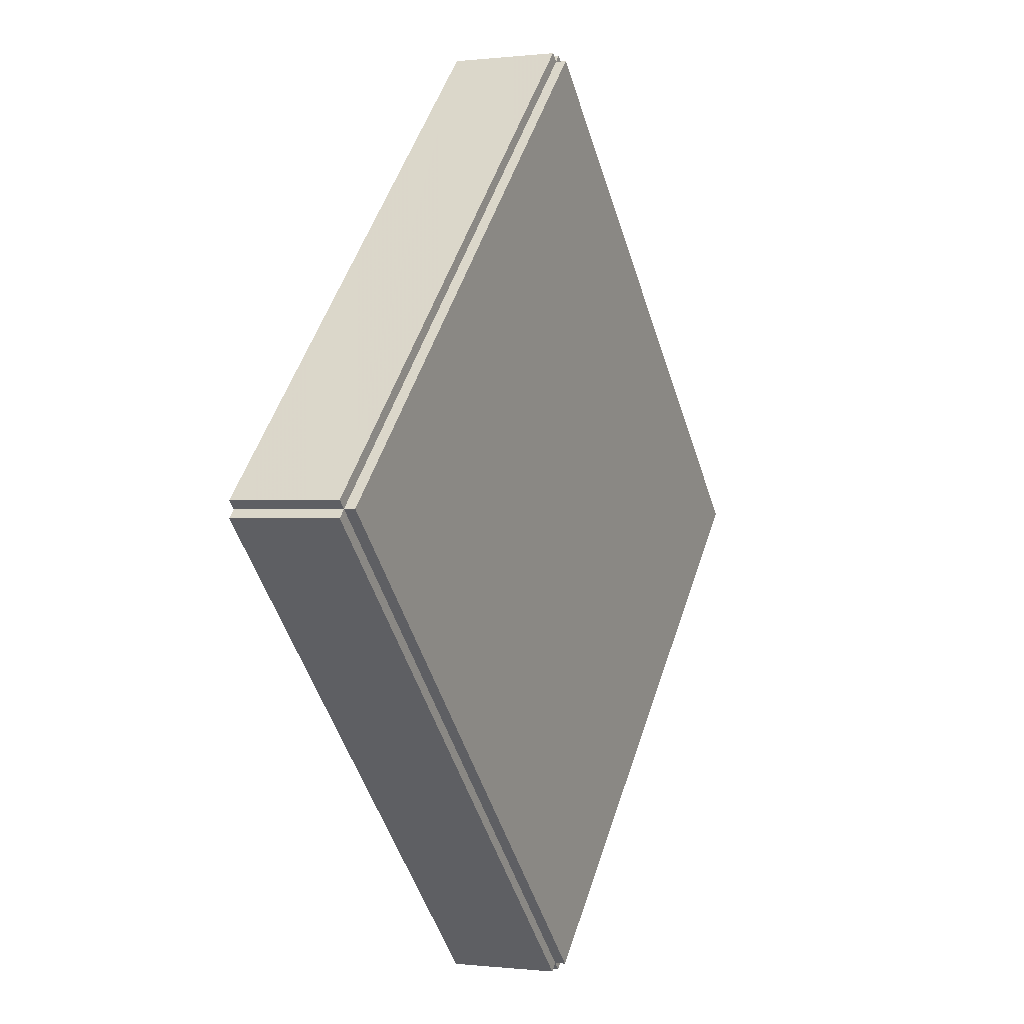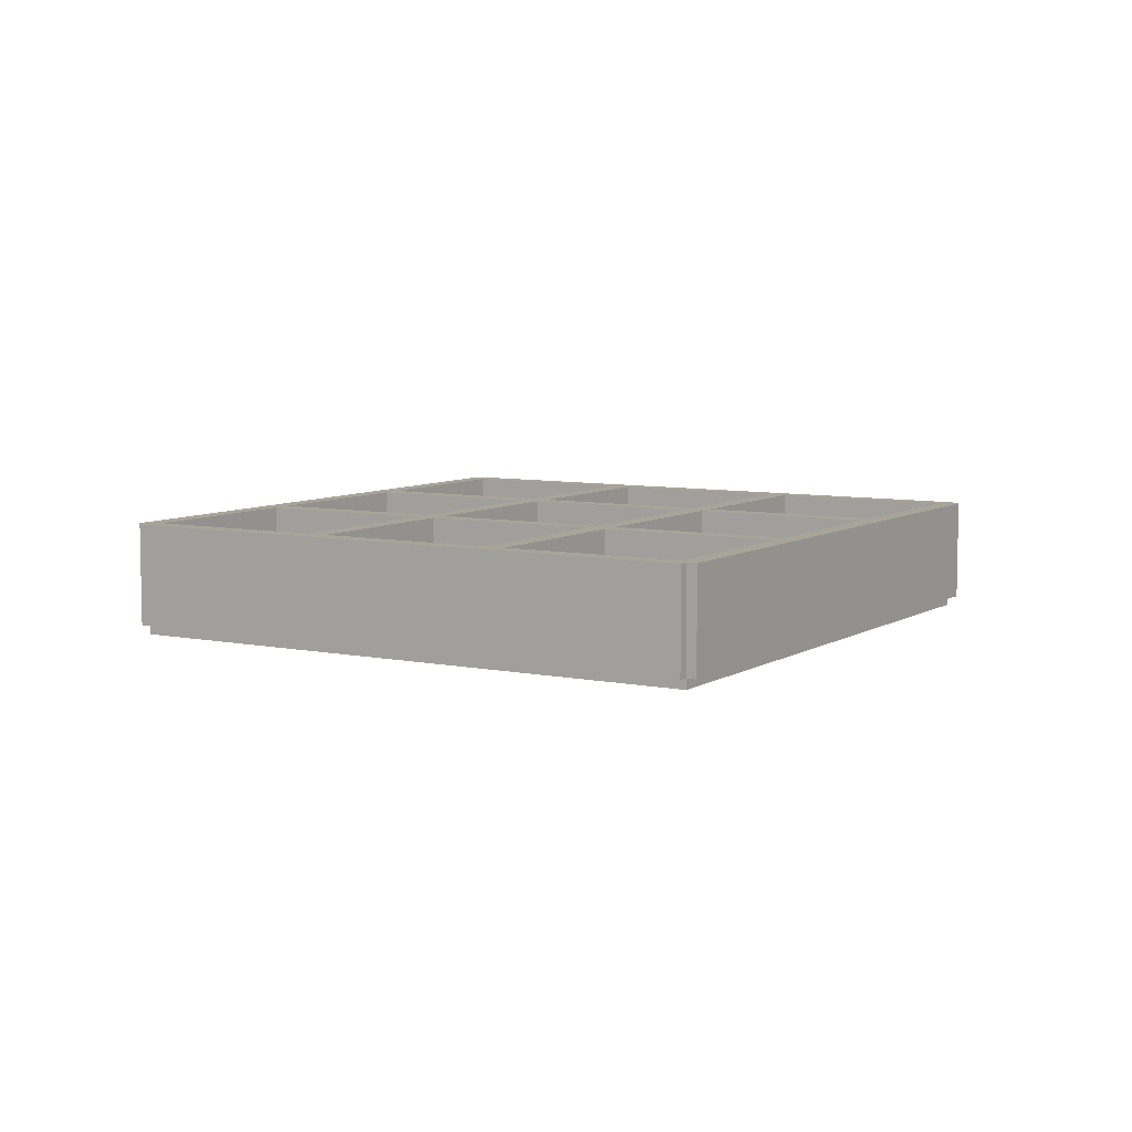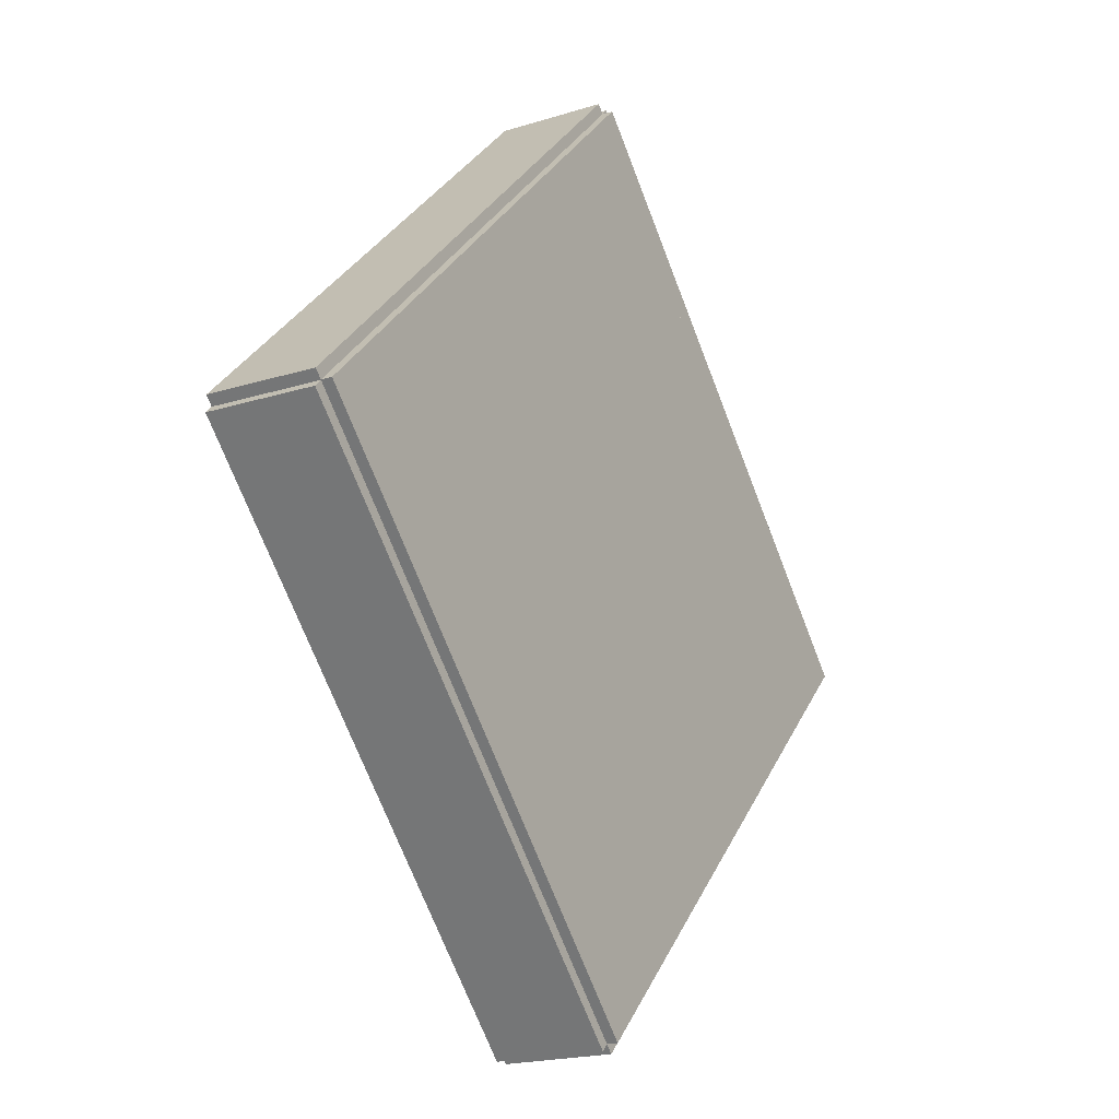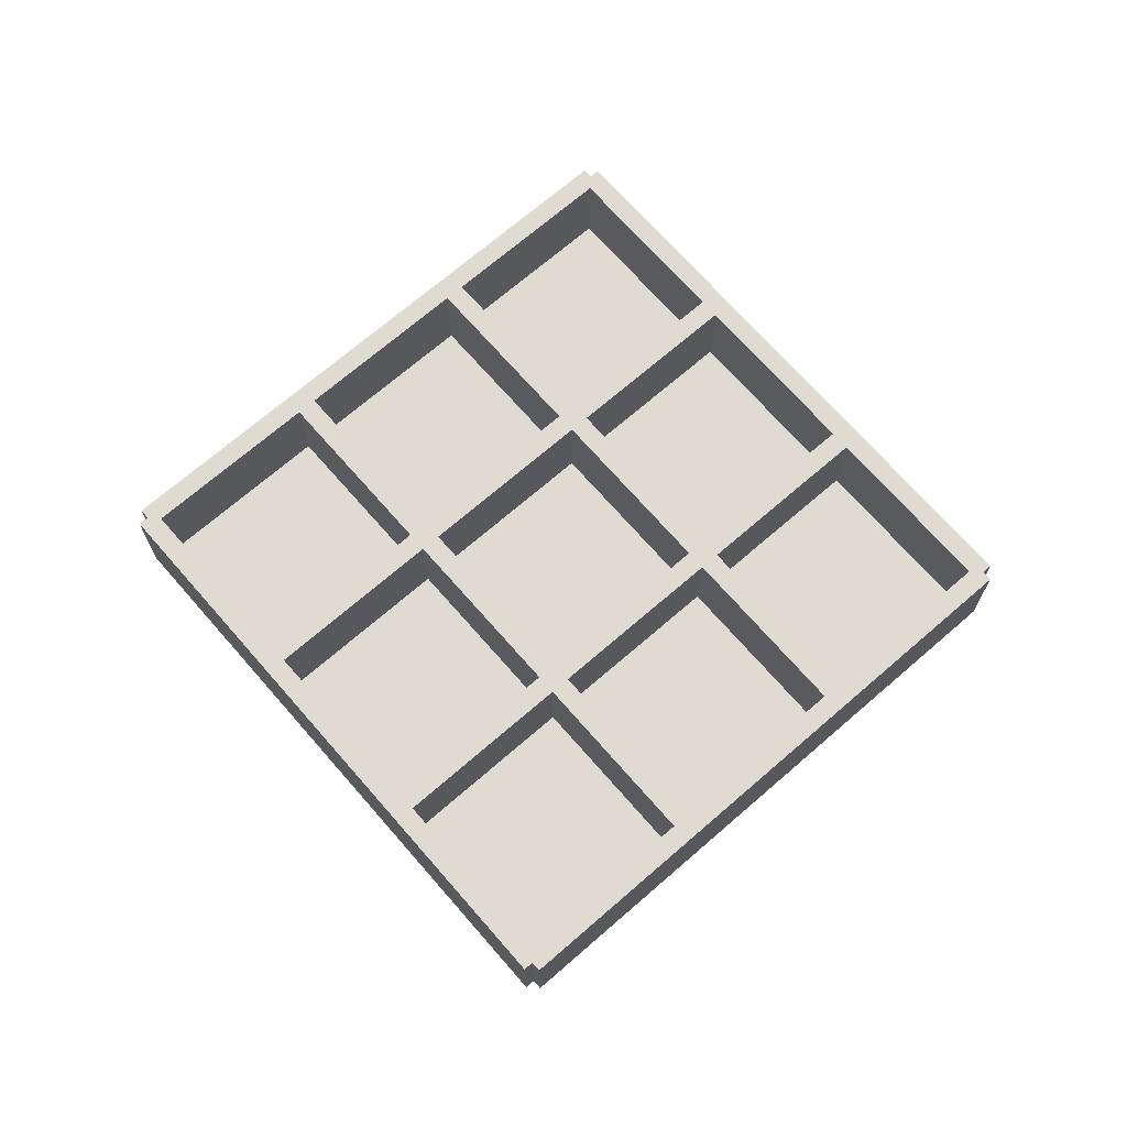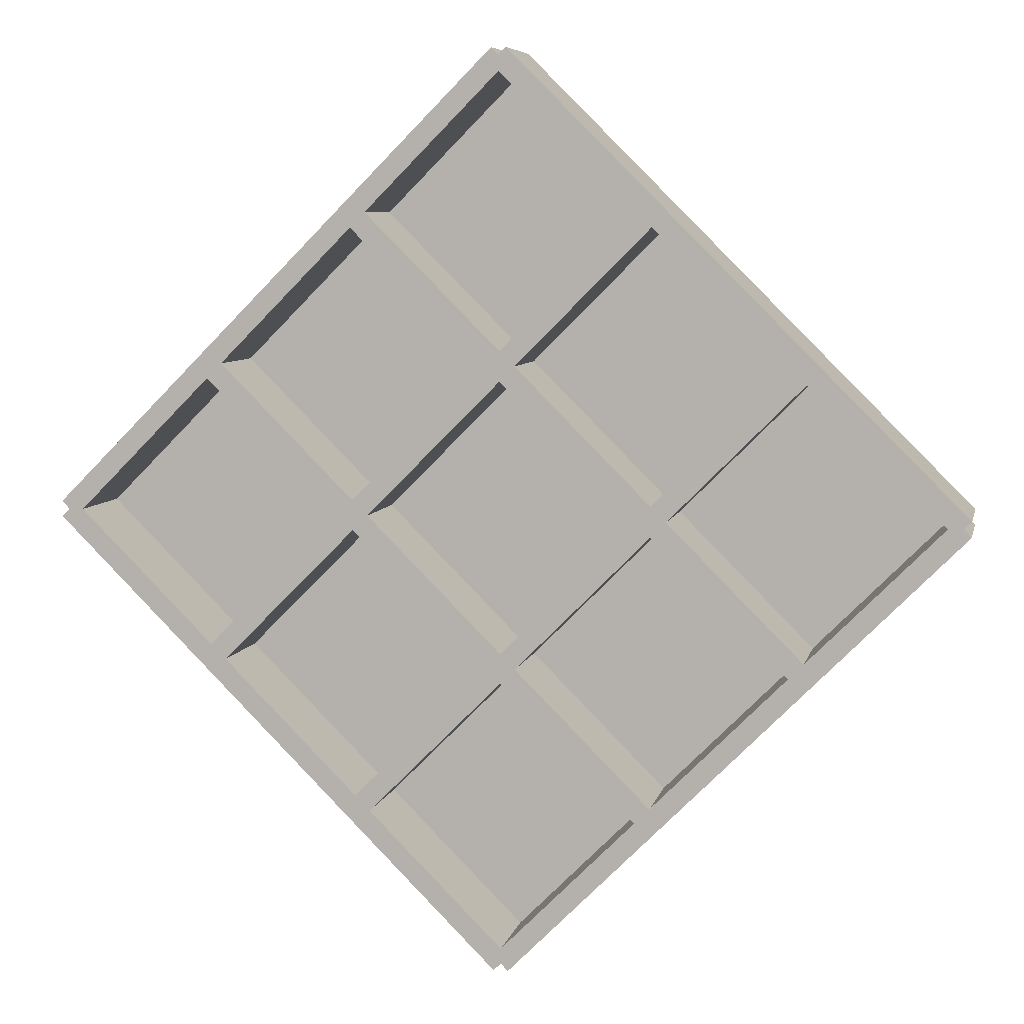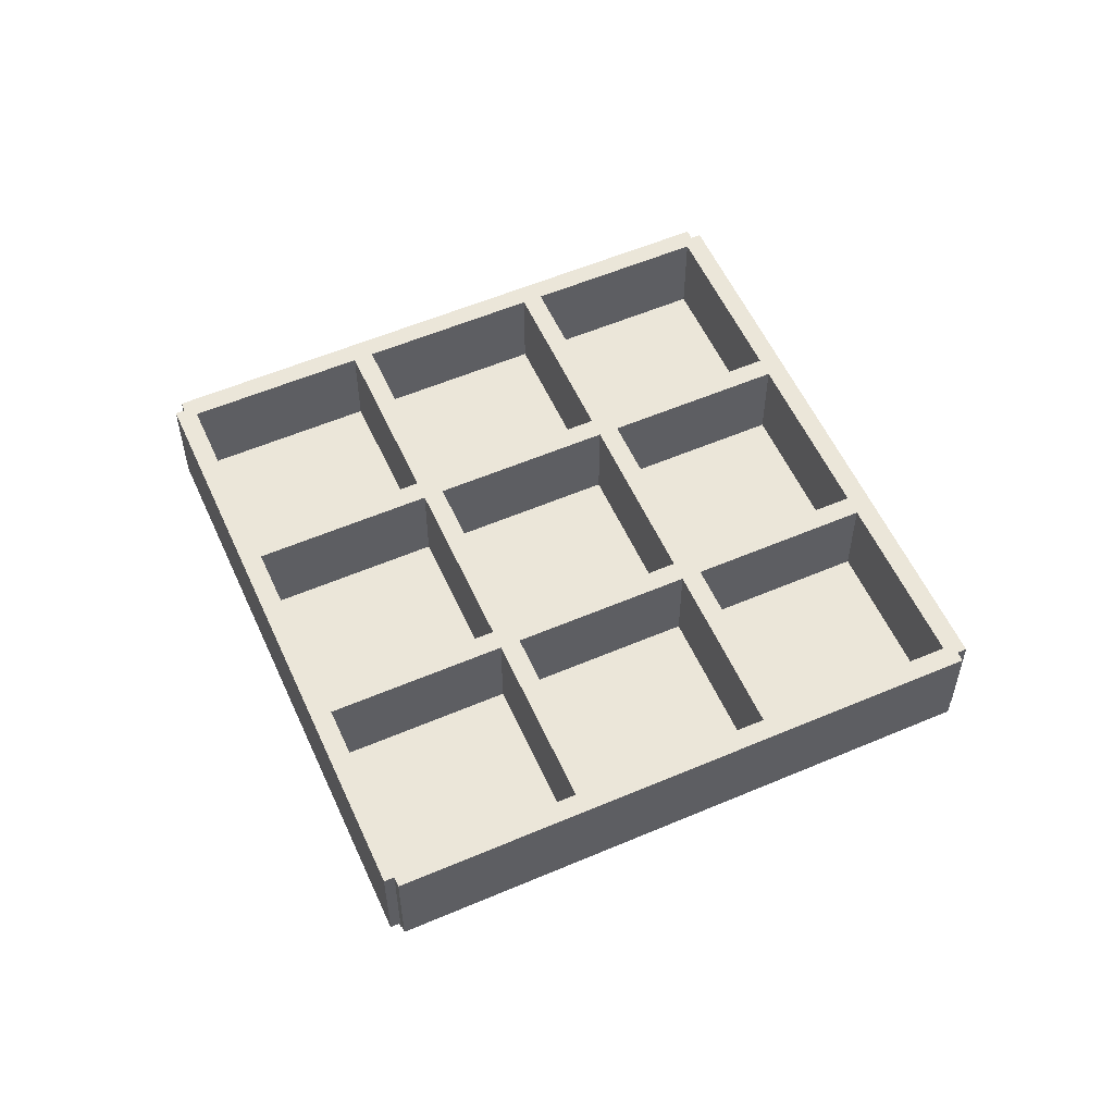
<metadata>
{"format":"obj","ext":"obj","renderer":"f3d","projection":"perspective","resolution":1024,"background":"white","views":[{"elev":-0.2,"azim":114.1,"up":"+Y"},{"elev":7.2,"azim":-103.9,"up":"+Z"},{"elev":-19.7,"azim":120.3,"up":"+Y"},{"elev":70.0,"azim":4.1,"up":"+Z"},{"elev":6.7,"azim":12.1,"up":"+Y"},{"elev":56.0,"azim":-69.0,"up":"+Z"}]}
</metadata>
<code>
v -0.3275 -0.1647 -0.05023
v -0.4918 -0.001165 -0.05023
v -0.1639 -0.0003883 -0.05023
v -0.3282 0.1632 -0.05023
v -0.1639 -0.0003883 -0.02705
v -0.3275 -0.1647 -0.02705
v -0.4918 -0.001165 -0.02705
v -0.3282 0.1632 -0.02705
v -0.1632 -0.3282 -0.05023
v 0.0003889 -0.1639 -0.05023
v 0.0003889 -0.1639 -0.02705
v -0.1632 -0.3282 -0.02705
v 0.001166 -0.4918 -0.05023
v 0.1647 -0.3275 -0.05023
v 0.1647 -0.3275 -0.02705
v 0.001166 -0.4918 -0.02705
v -0.0003888 0.1639 -0.05023
v -0.1647 0.3275 -0.05023
v -0.0003888 0.1639 -0.02705
v -0.1647 0.3275 -0.02705
v 0.1639 0.0003884 -0.05023
v 0.1639 0.0003884 -0.02705
v 0.3282 -0.1632 -0.05023
v 0.3282 -0.1632 -0.02705
v 0.1632 0.3282 -0.05023
v -0.001166 0.4918 -0.05023
v 0.1632 0.3282 -0.02705
v -0.001166 0.4918 -0.02705
v 0.3275 0.1647 -0.05023
v 0.3275 0.1647 -0.02705
v 0.4918 0.001166 -0.05023
v 0.4918 0.001166 -0.02705
v -0.007011 -0.5 -0.03864
v -0.5 -0.009381 -0.03864
v 0.009343 -0.4836 -0.03864
v -0.4836 0.00705 -0.03864
v 0.009343 -0.4836 0.07728
v -0.007011 -0.5 0.07728
v -0.5 -0.009381 0.07728
v -0.4836 0.00705 0.07728
v 0.1565 -0.3357 -0.03864
v -0.3364 0.1549 -0.03864
v 0.1729 -0.3193 -0.03864
v -0.3201 0.1714 -0.03864
v 0.1729 -0.3193 0.07728
v 0.1565 -0.3357 0.07728
v -0.3364 0.1549 0.07728
v -0.3201 0.1714 0.07728
v 0.3201 -0.1714 -0.03864
v -0.1729 0.3193 -0.03864
v 0.3364 -0.1549 -0.03864
v -0.1565 0.3357 -0.03864
v 0.3364 -0.1549 0.07728
v 0.3201 -0.1714 0.07728
v -0.1729 0.3193 0.07728
v -0.1565 0.3357 0.07728
v 0.4836 -0.00705 -0.03864
v -0.009343 0.4836 -0.03864
v 0.5 0.009382 -0.03864
v 0.007011 0.5 -0.03864
v 0.5 0.009382 0.07728
v 0.4836 -0.00705 0.07728
v -0.009343 0.4836 0.07728
v 0.007011 0.5 0.07728
v 0.5 -0.007409 -0.03864
v 0.008983 -0.5 -0.03864
v 0.4836 0.008958 -0.03864
v -0.007435 -0.4836 -0.03864
v 0.4836 0.008958 0.07728
v 0.5 -0.007409 0.07728
v 0.008983 -0.5 0.07728
v -0.007435 -0.4836 0.07728
v 0.3358 0.1563 -0.03864
v -0.1552 -0.3363 -0.03864
v 0.3194 0.1726 -0.03864
v -0.1716 -0.3199 -0.03864
v 0.3194 0.1726 0.07728
v 0.3358 0.1563 0.07728
v -0.1552 -0.3363 0.07728
v -0.1716 -0.3199 0.07728
v 0.1716 0.3199 -0.03864
v -0.3194 -0.1726 -0.03864
v 0.1552 0.3363 -0.03864
v -0.3358 -0.1563 -0.03864
v 0.1552 0.3363 0.07728
v 0.1716 0.3199 0.07728
v -0.3194 -0.1726 0.07728
v -0.3358 -0.1563 0.07728
v 0.007435 0.4836 -0.03864
v -0.4836 -0.008958 -0.03864
v -0.008983 0.5 -0.03864
v -0.5 0.007409 -0.03864
v -0.008983 0.5 0.07728
v 0.007435 0.4836 0.07728
v -0.4836 -0.008958 0.07728
v -0.5 0.007409 0.07728
f 1 2 3
f 3 2 4
f 1 5 6
f 1 3 5
f 1 6 2
f 2 6 7
f 2 7 8
f 2 8 4
f 3 8 5
f 3 4 8
f 5 7 6
f 5 8 7
f 9 1 10
f 10 1 3
f 9 11 12
f 9 10 11
f 9 12 1
f 1 12 6
f 5 6 1
f 3 5 1
f 11 5 10
f 5 3 10
f 11 6 12
f 6 5 11
f 13 9 14
f 14 9 10
f 13 15 16
f 13 14 15
f 13 16 9
f 9 16 12
f 11 12 9
f 10 11 9
f 14 11 15
f 14 10 11
f 15 12 16
f 15 11 12
f 3 4 17
f 17 4 18
f 3 19 5
f 3 17 19
f 4 5 3
f 8 5 4
f 4 8 20
f 4 20 18
f 17 20 19
f 17 18 20
f 5 8 19
f 19 20 8
f 10 3 21
f 21 3 17
f 11 22 10
f 10 21 22
f 3 11 10
f 3 11 5
f 19 5 3
f 17 19 3
f 22 19 21
f 19 17 21
f 22 5 11
f 5 19 22
f 14 10 23
f 23 10 21
f 15 24 14
f 14 23 24
f 10 15 14
f 11 15 10
f 10 11 22
f 21 22 10
f 23 22 24
f 22 21 23
f 15 11 24
f 24 22 11
f 17 18 25
f 25 18 26
f 17 27 19
f 17 25 27
f 18 19 17
f 20 19 18
f 18 20 28
f 18 28 26
f 25 28 27
f 25 26 28
f 27 20 19
f 27 28 20
f 21 17 29
f 29 17 25
f 21 30 22
f 21 29 30
f 17 22 21
f 17 22 19
f 27 19 17
f 25 27 17
f 30 27 29
f 27 25 29
f 22 19 30
f 19 27 30
f 23 21 31
f 31 21 29
f 24 32 23
f 23 31 32
f 21 24 23
f 21 24 22
f 30 22 21
f 29 30 21
f 32 30 31
f 30 29 31
f 32 22 24
f 22 30 32
f 33 34 35
f 35 34 36
f 33 37 38
f 33 35 37
f 33 38 34
f 34 38 39
f 34 39 40
f 34 40 36
f 35 40 37
f 35 36 40
f 37 39 38
f 37 40 39
f 41 42 43
f 43 42 44
f 41 45 46
f 41 43 45
f 41 46 42
f 42 46 47
f 42 47 48
f 42 48 44
f 43 48 45
f 43 44 48
f 45 47 46
f 45 48 47
f 49 50 51
f 51 50 52
f 49 53 54
f 49 51 53
f 49 54 50
f 50 54 55
f 50 55 56
f 50 56 52
f 51 56 53
f 51 52 56
f 53 55 54
f 53 56 55
f 57 58 59
f 59 58 60
f 57 61 62
f 57 59 61
f 57 62 58
f 58 62 63
f 58 63 64
f 58 64 60
f 59 64 61
f 59 60 64
f 61 63 62
f 61 64 63
f 65 66 67
f 67 66 68
f 65 69 70
f 65 67 69
f 65 70 66
f 66 70 71
f 66 71 72
f 66 72 68
f 67 72 69
f 67 68 72
f 69 71 70
f 69 72 71
f 73 74 75
f 75 74 76
f 73 77 78
f 73 75 77
f 73 78 74
f 74 78 79
f 74 79 80
f 74 80 76
f 75 80 77
f 75 76 80
f 77 79 78
f 77 80 79
f 81 82 83
f 83 82 84
f 81 85 86
f 81 83 85
f 81 86 82
f 82 86 87
f 82 87 88
f 82 88 84
f 83 88 85
f 83 84 88
f 85 87 86
f 85 88 87
f 89 90 91
f 91 90 92
f 89 93 94
f 89 91 93
f 89 94 90
f 90 94 95
f 90 95 96
f 90 96 92
f 91 96 93
f 91 92 96
f 93 95 94
f 93 96 95

</code>
